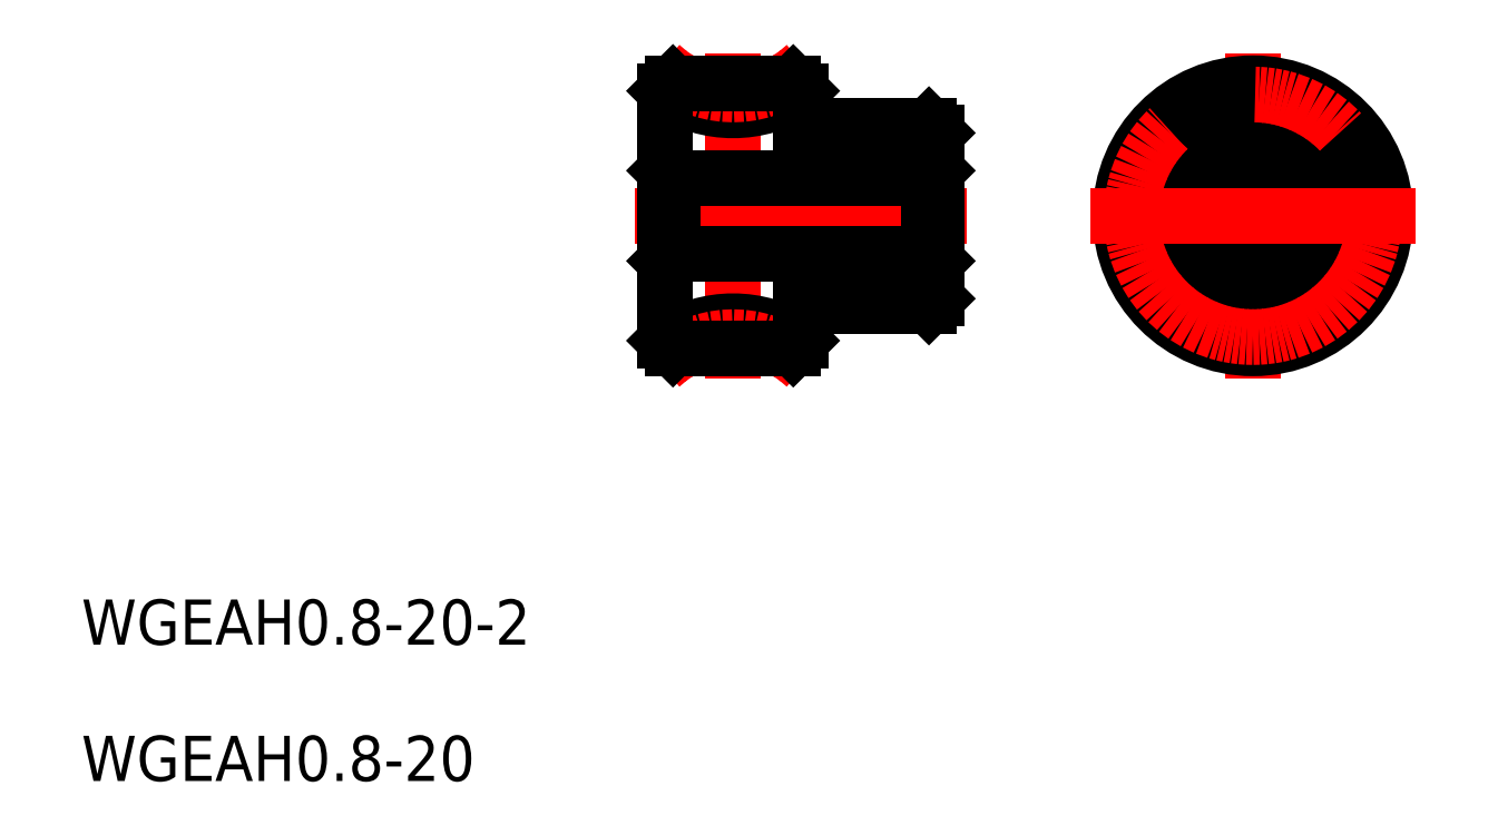
<metadata>
{"format":"dxf","ext":"dxf","renderer":"ezdxf+matplotlib","layout":"modelspace","background":"white","min_lineweight":24,"dpi":150}
</metadata>
<code>
0
SECTION
2
ENTITIES
0
LINE
8
CENTER
10
4.5
20
10.8
30
0
11
4.5
21
-10.8
31
0
0
LINE
8
CENTER
10
-2
20
5e-07
30
0
11
20
21
5e-07
31
0
0
ARC
8
0
10
4.5
20
-15
30
0
40
8
50
56.26
51
123.7
0
ARC
8
0
10
4.5
20
15
30
0
40
8
50
236.3
51
303.7
0
ARC
8
CENTER
10
4.5
20
-15
30
0
40
6.945
50
46.72
51
133.3
0
ARC
8
CENTER
10
4.5
20
15
30
0
40
6.945
50
226.7
51
313.3
0
LINE
8
0
10
0
20
-3
30
0
11
0.5
21
-2.5
31
0
0
LINE
8
0
10
18
20
-3
30
0
11
17.5
21
-2.5
31
0
0
LINE
8
0
10
18
20
3
30
0
11
17.5
21
2.5
31
0
0
LINE
8
0
10
0
20
3
30
0
11
0.5
21
2.5
31
0
0
LINE
8
0
10
0.5
20
2.5
30
0
11
0.5
21
-2.5
31
0
0
LINE
8
0
10
0.5
20
-2.5
30
0
11
17.5
21
-2.5
31
0
0
LINE
8
0
10
17.5
20
-2.5
30
0
11
17.5
21
2.5
31
0
0
LINE
8
0
10
17.5
20
2.5
30
0
11
0.5
21
2.5
31
0
0
LINE
8
0
10
9
20
-6
30
0
11
17.5
21
-6
31
0
0
LINE
8
0
10
17.5
20
-6
30
0
11
18
21
-5.5
31
0
0
LINE
8
0
10
18
20
-5.5
30
0
11
18
21
5.5
31
0
0
LINE
8
0
10
18
20
5.5
30
0
11
17.5
21
6
31
0
0
LINE
8
0
10
17.5
20
6
30
0
11
9
21
6
31
0
0
LINE
8
0
10
9
20
6
30
0
11
9
21
8.292
31
0
0
LINE
8
0
10
9
20
8.292
30
0
11
8.492
21
8.8
31
0
0
LINE
8
0
10
8.492
20
8.8
30
0
11
0.5085
21
8.8
31
0
0
LINE
8
0
10
0.5085
20
8.8
30
0
11
0
21
8.292
31
0
0
LINE
8
0
10
0
20
8.292
30
0
11
0
21
-8.292
31
0
0
LINE
8
0
10
0
20
-8.292
30
0
11
0.5085
21
-8.8
31
0
0
LINE
8
0
10
0.5085
20
-8.8
30
0
11
8.492
21
-8.8
31
0
0
LINE
8
0
10
8.492
20
-8.8
30
0
11
9
21
-8.292
31
0
0
LINE
8
0
10
9
20
-8.292
30
0
11
9
21
-6
31
0
0
TEXT
8
0
10
-38.75
20
-28.48
30
0
40
3
1
WGEAH0.8-20-2
0
TEXT
8
0
10
-38.75
20
-37.53
30
0
40
3
1
WGEAH0.8-20
0
LINE
8
CENTER
10
39
20
10.8
30
0
11
39
21
-10.8
31
0
0
CIRCLE
8
0
10
39
20
5e-07
30
0
40
2.5
0
CIRCLE
8
0
10
39
20
5e-07
30
0
40
3
0
CIRCLE
8
0
10
39
20
5e-07
30
0
40
5.5
0
CIRCLE
8
0
10
39
20
5e-07
30
0
40
6
0
CIRCLE
8
0
10
39
20
5e-07
30
0
40
8.292
0
CIRCLE
8
0
10
39
20
5e-07
30
0
40
8.8
0
CIRCLE
8
CENTER
10
39
20
5e-07
30
0
40
8.055
0
LINE
8
CENTER
10
28.2
20
5e-07
30
0
11
49.8
21
5e-07
31
0
0
ENDSEC
0
EOF

</code>
